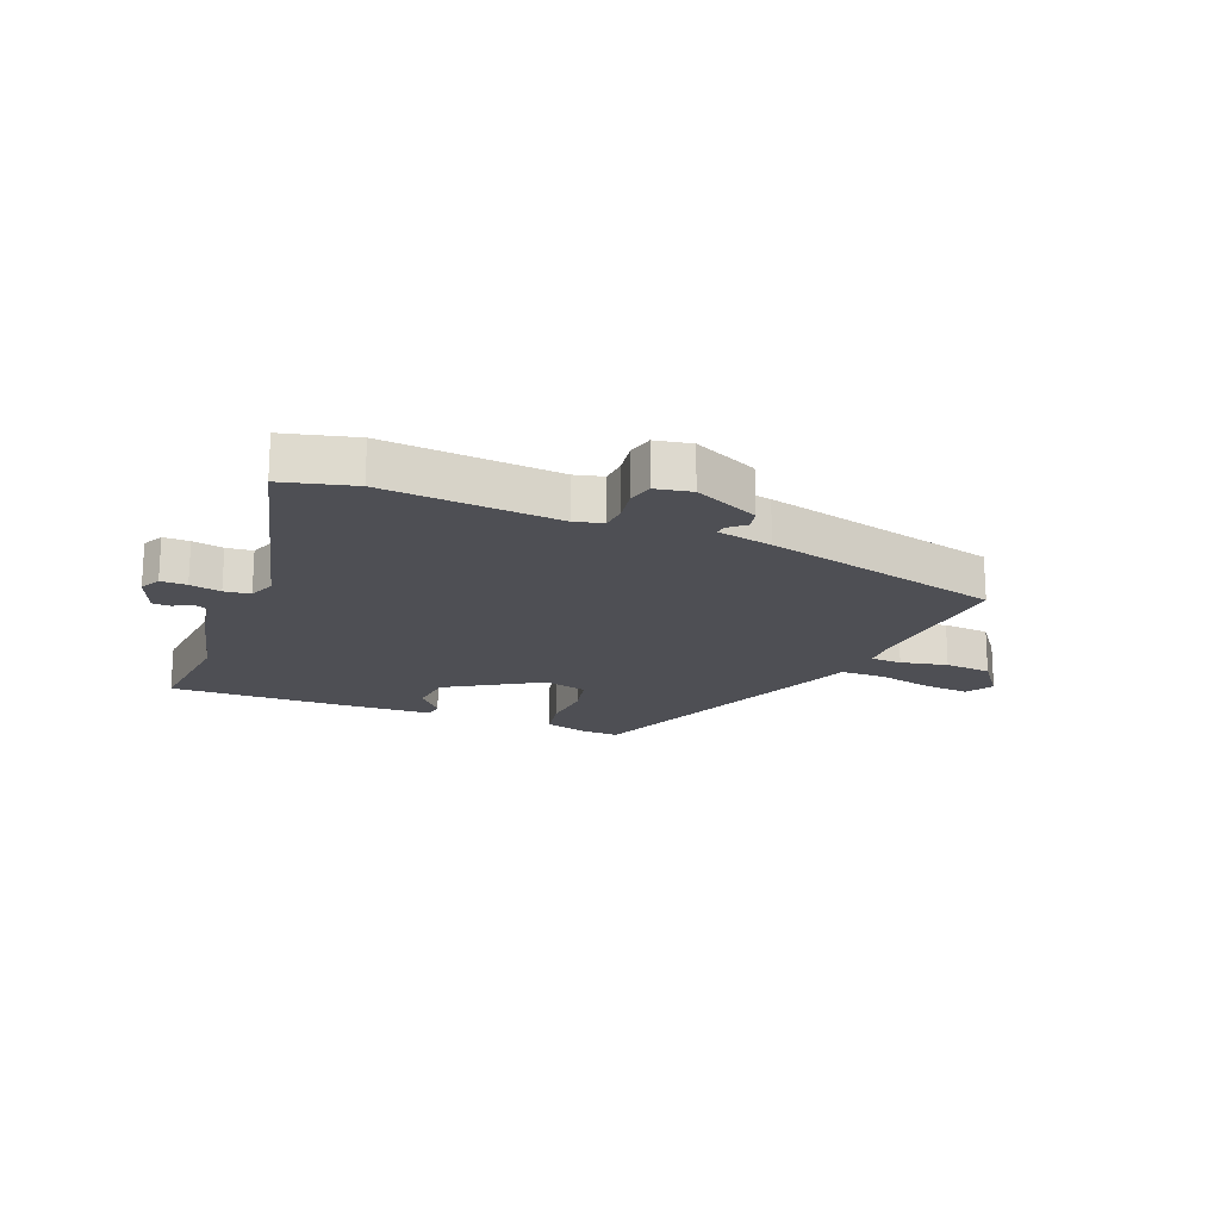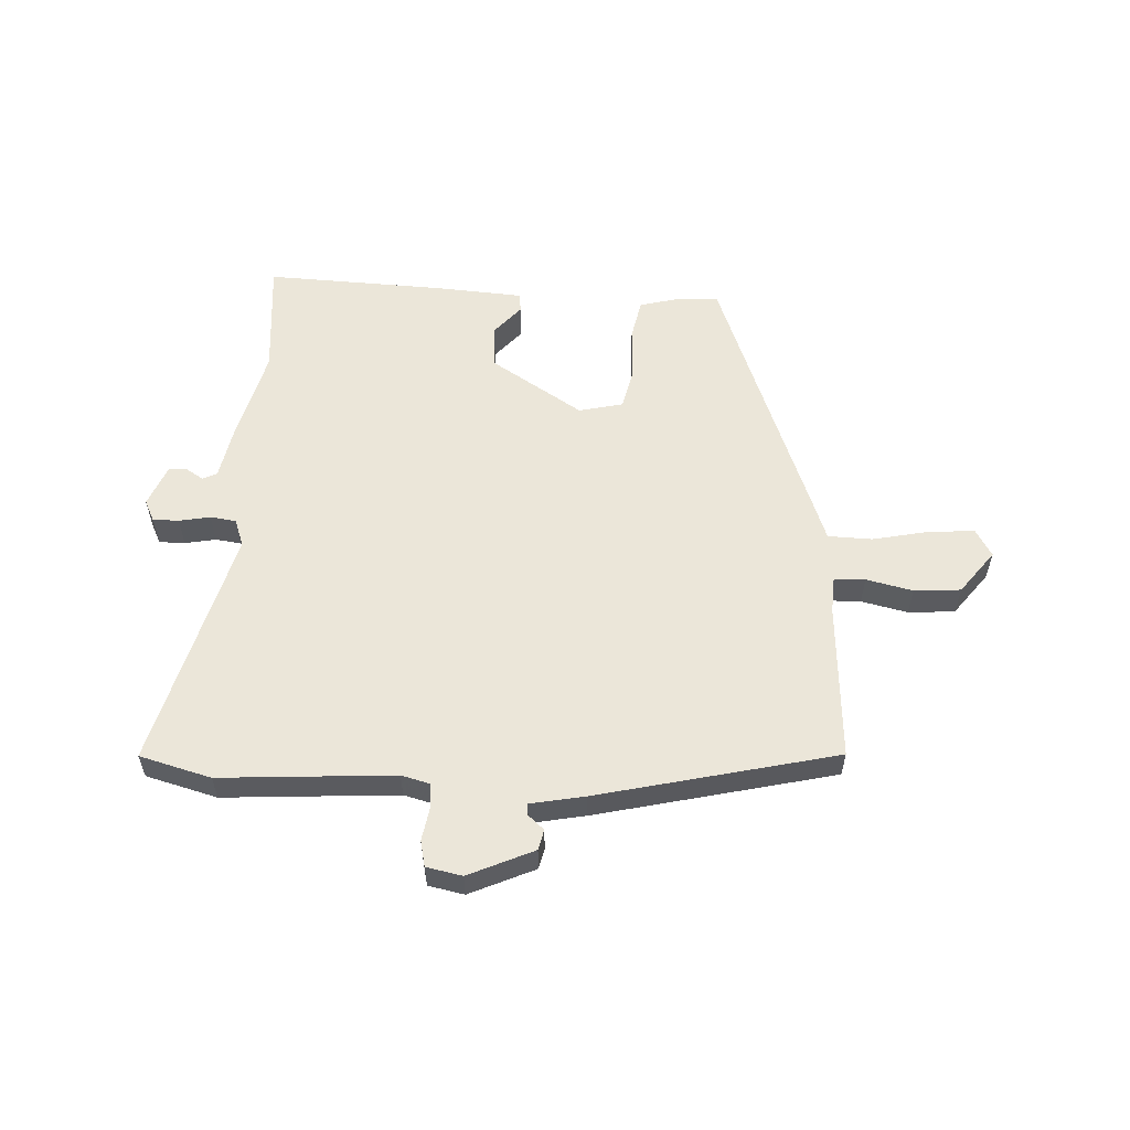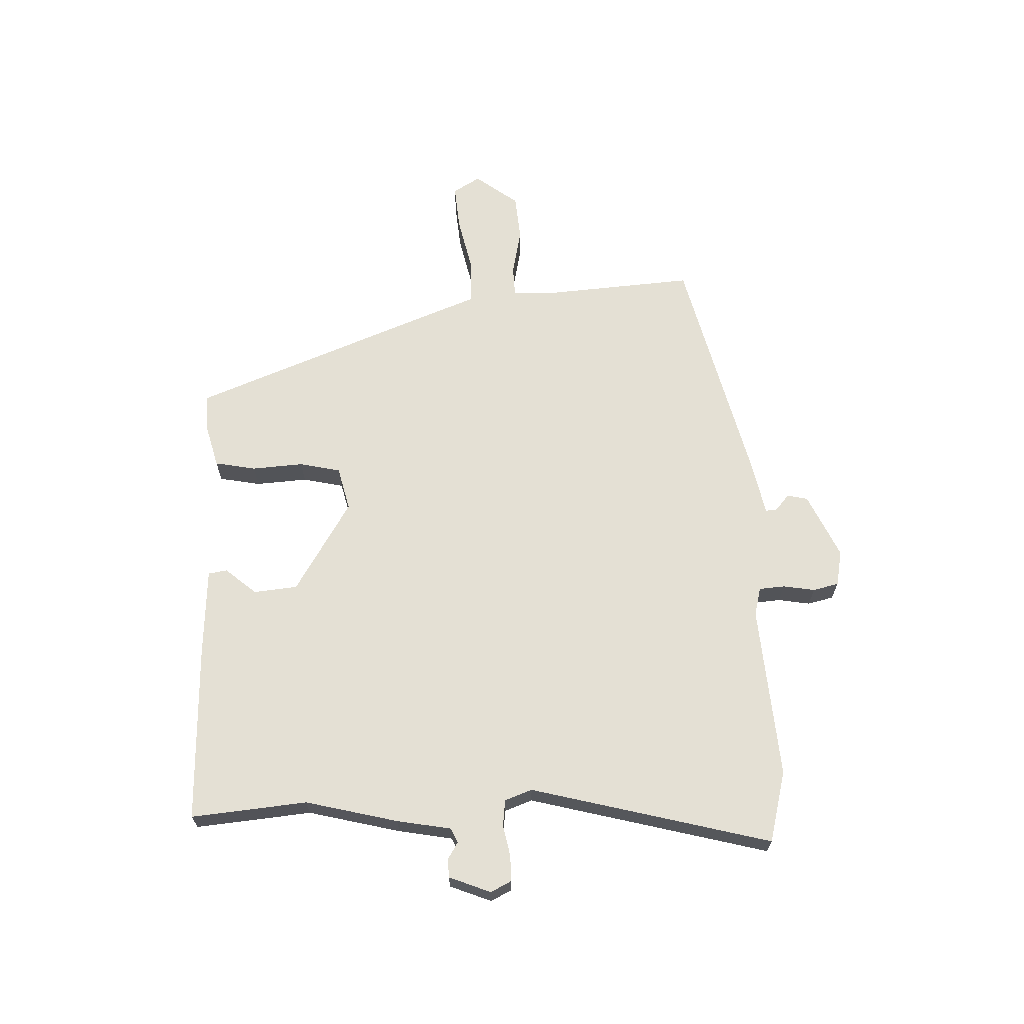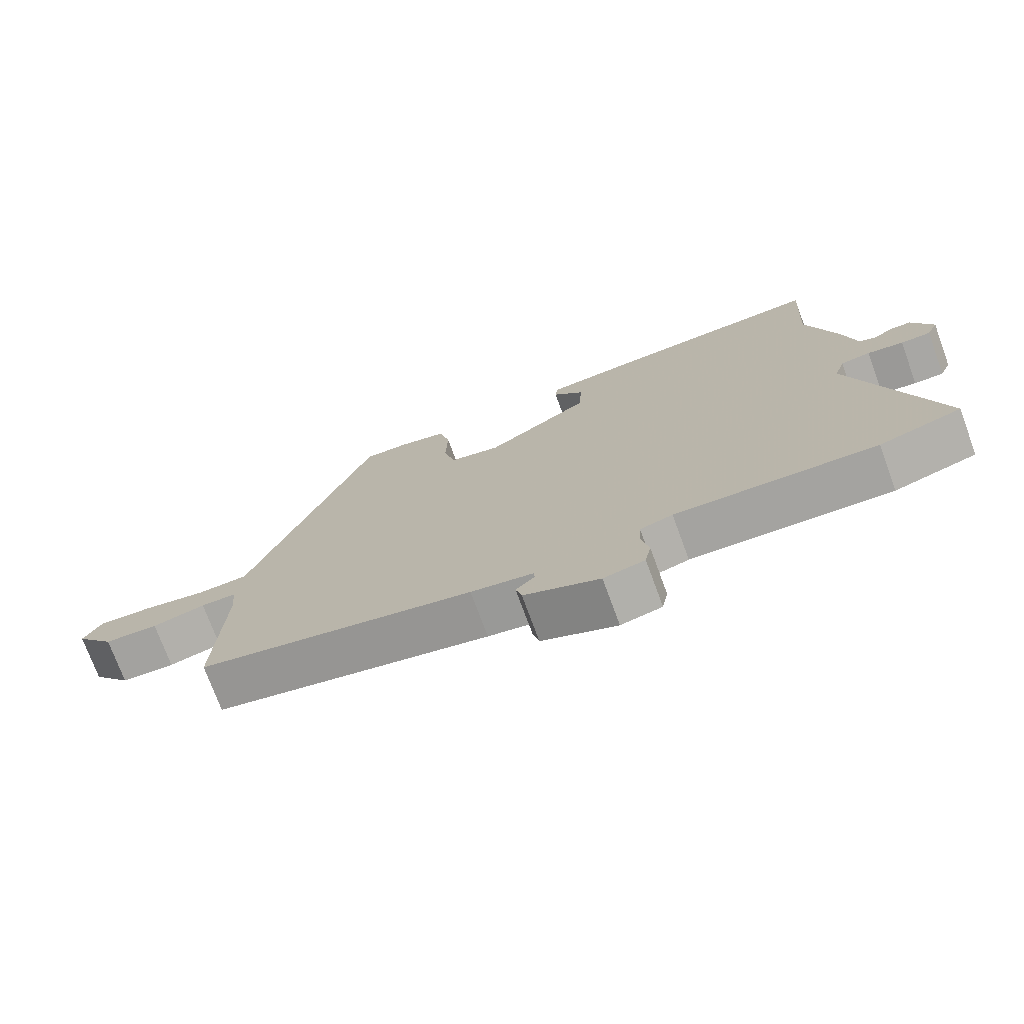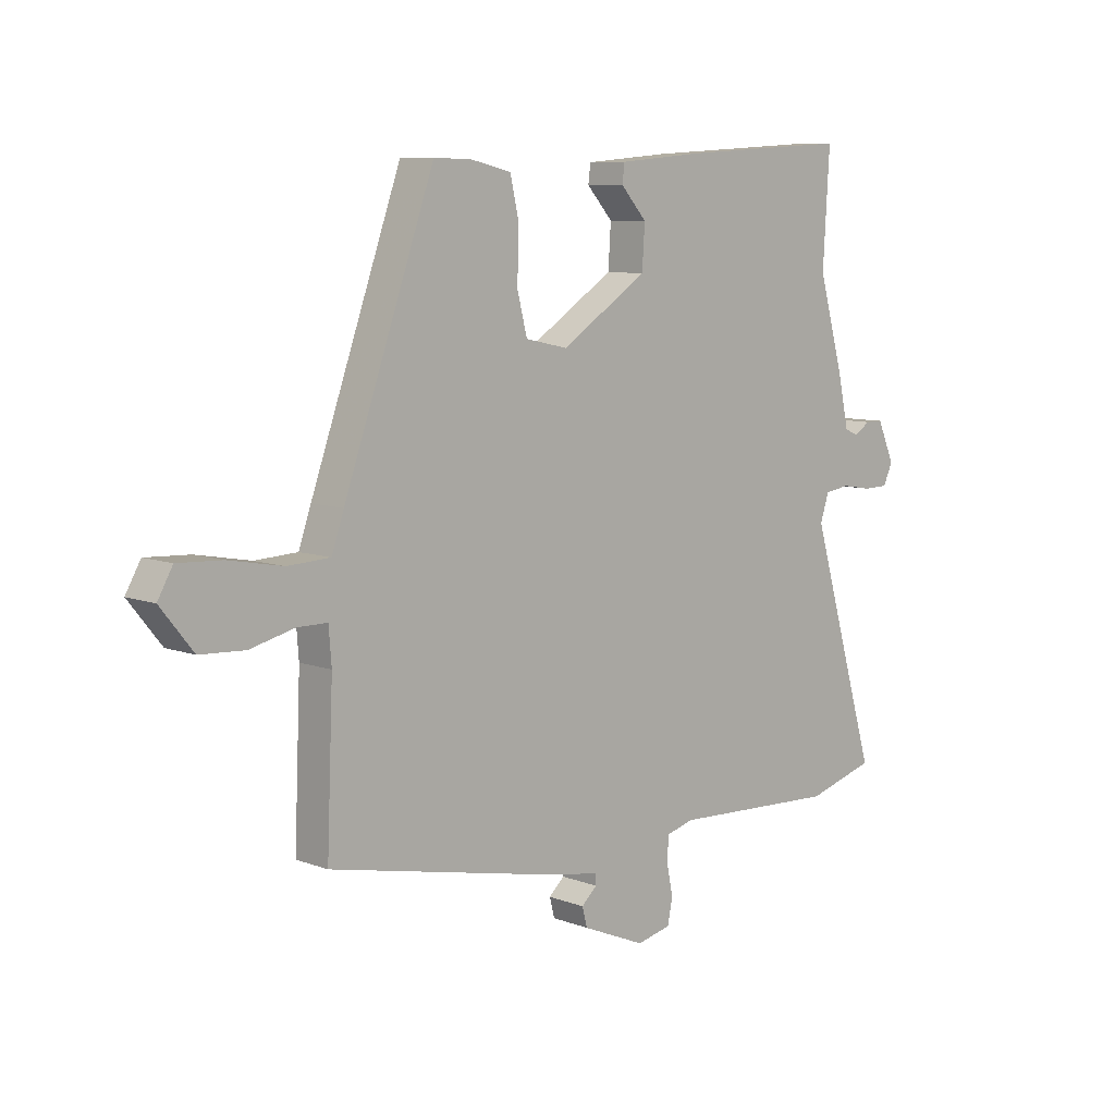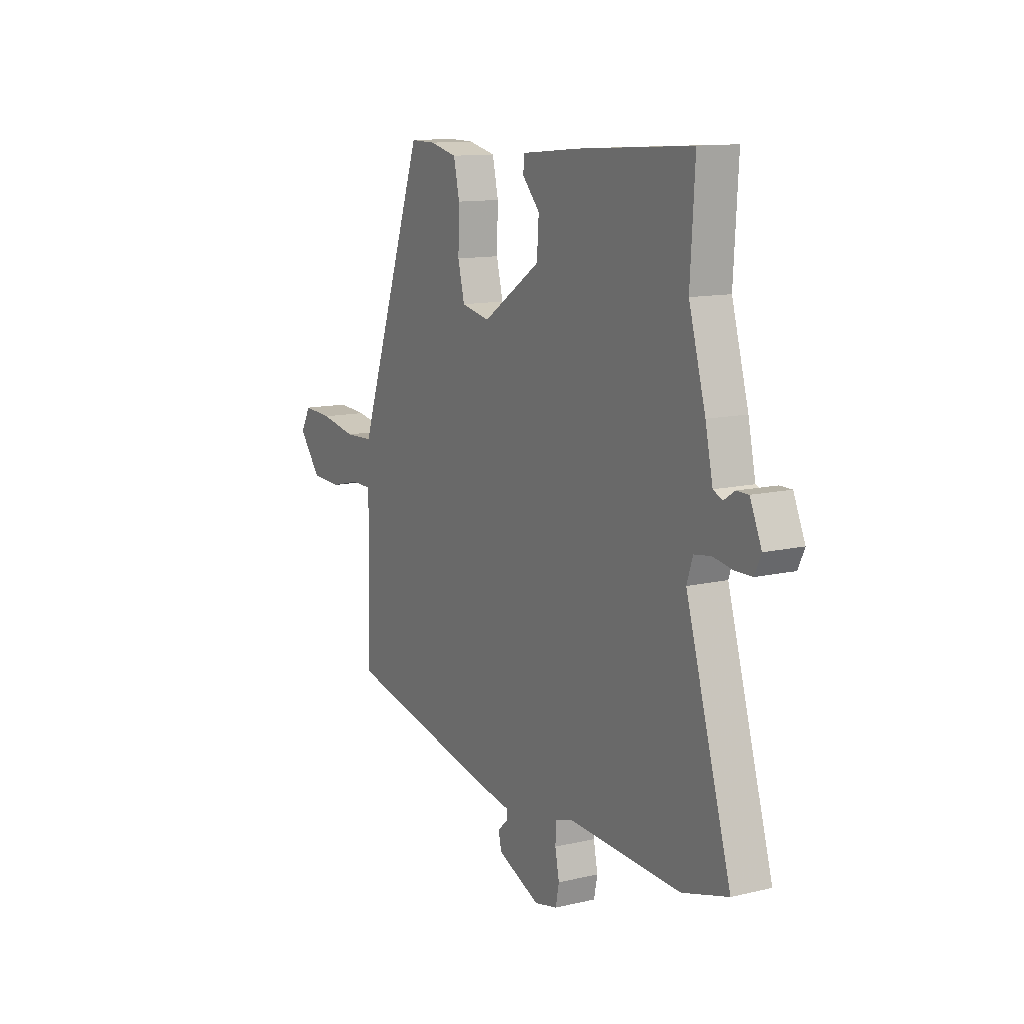
<metadata>
{"format":"obj","ext":"obj","renderer":"f3d","projection":"perspective","resolution":1024,"background":"white","views":[{"elev":-18.3,"azim":156.1,"up":"+Y"},{"elev":57.0,"azim":-178.4,"up":"+Y"},{"elev":66.1,"azim":86.0,"up":"+Y"},{"elev":-74.0,"azim":20.2,"up":"+Z"},{"elev":8.2,"azim":-44.1,"up":"+Z"},{"elev":12.2,"azim":60.8,"up":"+Z"}]}
</metadata>
<code>
v 0.503 0.07 0.549
v 0.491 0.07 0.347
v 0.536 0.07 0.188
v 0.556 0.07 0.095
v 0.581 0.07 0.084
v 0.61 0.07 0.103
v 0.642 0.07 0.103
v 0.673 0.07 0.032
v 0.656 0.07 -0.005
v 0.611 0.07 -0.006
v 0.557 0.07 0.003
v 0.512 0.07 -0.004
v 0.496 0.07 -0.052
v 0.618 0.07 -0.465
v 0.495 0.07 -0.501
v 0.193 0.07 -0.488
v 0.144 0.07 -0.502
v 0.142 0.07 -0.547
v 0.153 0.07 -0.602
v 0.144 0.07 -0.647
v 0.082 0.07 -0.661
v -0.032 0.07 -0.613
v -0.041 0.07 -0.578
v -0.013 0.07 -0.552
v -0.013 0.07 -0.533
v -0.108 0.07 -0.517
v -0.523 0.07 -0.43
v -0.512 0.07 -0.158
v -0.517 0.07 -0.094
v -0.571 0.07 -0.094
v -0.651 0.07 -0.114
v -0.732 0.07 -0.11
v -0.791 0.07 -0.037
v -0.764 0.07 0.011
v -0.684 0.07 0.007
v -0.587 0.07 -0.011
v -0.51 0.07 -0.007
v -0.488 0.07 0.057
v -0.325 0.07 0.518
v -0.258 0.07 0.517
v -0.184 0.07 0.5
v -0.168 0.07 0.429
v -0.171 0.07 0.339
v -0.153 0.07 0.268
v -0.076 0.07 0.252
v 0.08 0.07 0.355
v 0.085 0.07 0.431
v 0.038 0.07 0.483
v 0.042 0.07 0.516
v 0.196 0.07 0.53
v 0.503 0 0.549
v 0.491 0 0.347
v 0.536 0 0.188
v 0.556 0 0.095
v 0.581 0 0.084
v 0.61 0 0.103
v 0.642 0 0.103
v 0.673 0 0.032
v 0.656 0 -0.005
v 0.611 0 -0.006
v 0.557 0 0.003
v 0.512 0 -0.004
v 0.496 0 -0.052
v 0.618 0 -0.465
v 0.495 0 -0.501
v 0.193 0 -0.488
v 0.144 0 -0.502
v 0.142 0 -0.547
v 0.153 0 -0.602
v 0.144 0 -0.647
v 0.082 0 -0.661
v -0.032 0 -0.613
v -0.041 0 -0.578
v -0.013 0 -0.552
v -0.013 0 -0.533
v -0.108 0 -0.517
v -0.523 0 -0.43
v -0.512 0 -0.158
v -0.517 0 -0.094
v -0.571 0 -0.094
v -0.651 0 -0.114
v -0.732 0 -0.11
v -0.791 0 -0.037
v -0.764 0 0.011
v -0.684 0 0.007
v -0.587 0 -0.011
v -0.51 0 -0.007
v -0.488 0 0.057
v -0.325 0 0.518
v -0.258 0 0.517
v -0.184 0 0.5
v -0.168 0 0.429
v -0.171 0 0.339
v -0.153 0 0.268
v -0.076 0 0.252
v 0.08 0 0.355
v 0.085 0 0.431
v 0.038 0 0.483
v 0.042 0 0.516
v 0.196 0 0.53
f 50 1 2
f 49 50 2
f 48 49 2
f 47 48 2
f 2 3 4
f 47 2 4
f 46 47 4
f 45 46 4
f 44 45 4 5
f 41 42 43
f 40 41 43
f 39 40 43
f 38 39 43
f 37 38 43
f 37 43 44
f 34 35 36
f 33 34 36
f 32 33 36
f 31 32 36
f 30 31 36
f 29 30 36 37
f 37 44 5
f 29 37 5
f 28 29 5
f 27 28 5
f 26 27 5
f 25 26 5
f 22 23 24
f 21 22 24
f 20 21 24
f 19 20 24
f 18 19 24
f 17 18 24 25
f 13 14 15 16
f 16 17 25
f 13 16 25
f 12 13 25
f 9 10 11
f 8 9 11
f 7 8 11
f 6 7 11
f 5 6 11
f 5 11 12
f 5 12 25
f 52 51 100
f 52 100 99
f 52 99 98
f 52 98 97
f 54 53 52
f 54 52 97
f 54 97 96
f 54 96 95
f 55 54 95 94
f 93 92 91
f 93 91 90
f 93 90 89
f 93 89 88
f 93 88 87
f 94 93 87
f 86 85 84
f 86 84 83
f 86 83 82
f 86 82 81
f 86 81 80
f 87 86 80 79
f 55 94 87
f 55 87 79
f 55 79 78
f 55 78 77
f 55 77 76
f 55 76 75
f 74 73 72
f 74 72 71
f 74 71 70
f 74 70 69
f 74 69 68
f 75 74 68 67
f 66 65 64 63
f 75 67 66
f 75 66 63
f 75 63 62
f 61 60 59
f 61 59 58
f 61 58 57
f 61 57 56
f 61 56 55
f 62 61 55
f 75 62 55
f 1 51 52 2
f 2 52 53 3
f 3 53 54 4
f 4 54 55 5
f 5 55 56 6
f 6 56 57 7
f 7 57 58 8
f 8 58 59 9
f 9 59 60 10
f 10 60 61 11
f 11 61 62 12
f 12 62 63 13
f 13 63 64 14
f 14 64 65 15
f 15 65 66 16
f 16 66 67 17
f 17 67 68 18
f 18 68 69 19
f 19 69 70 20
f 20 70 71 21
f 21 71 72 22
f 22 72 73 23
f 23 73 74 24
f 24 74 75 25
f 25 75 76 26
f 26 76 77 27
f 27 77 78 28
f 28 78 79 29
f 29 79 80 30
f 30 80 81 31
f 31 81 82 32
f 32 82 83 33
f 33 83 84 34
f 34 84 85 35
f 35 85 86 36
f 36 86 87 37
f 37 87 88 38
f 38 88 89 39
f 39 89 90 40
f 40 90 91 41
f 41 91 92 42
f 42 92 93 43
f 43 93 94 44
f 44 94 95 45
f 45 95 96 46
f 46 96 97 47
f 47 97 98 48
f 48 98 99 49
f 49 99 100 50
f 50 100 51 1

</code>
